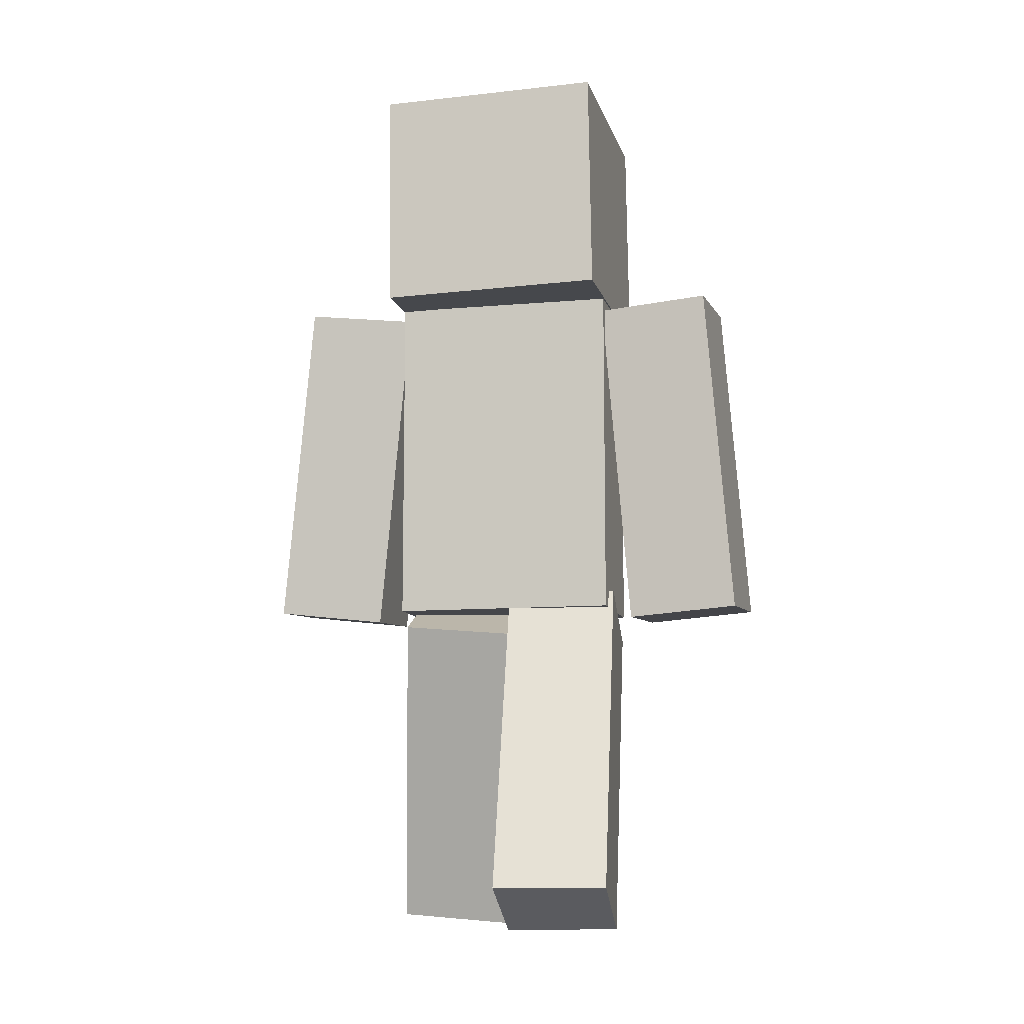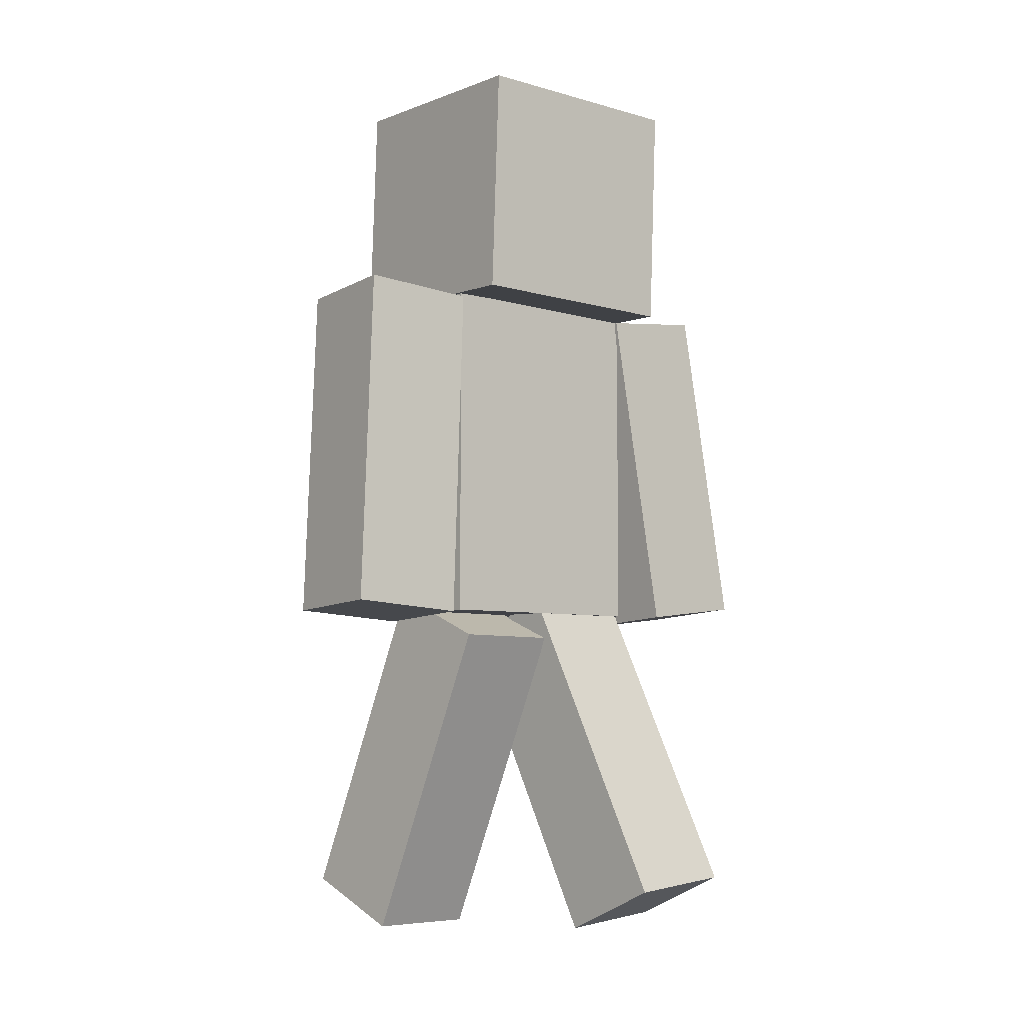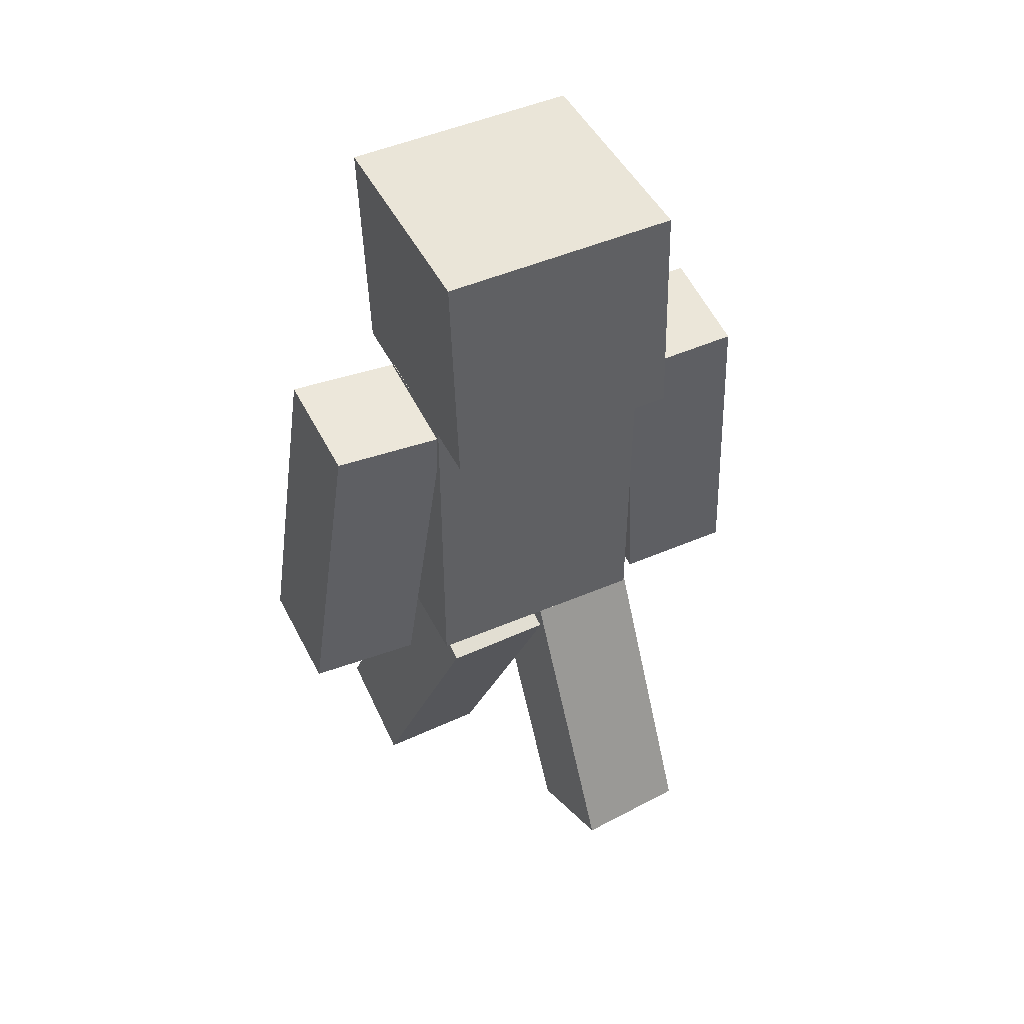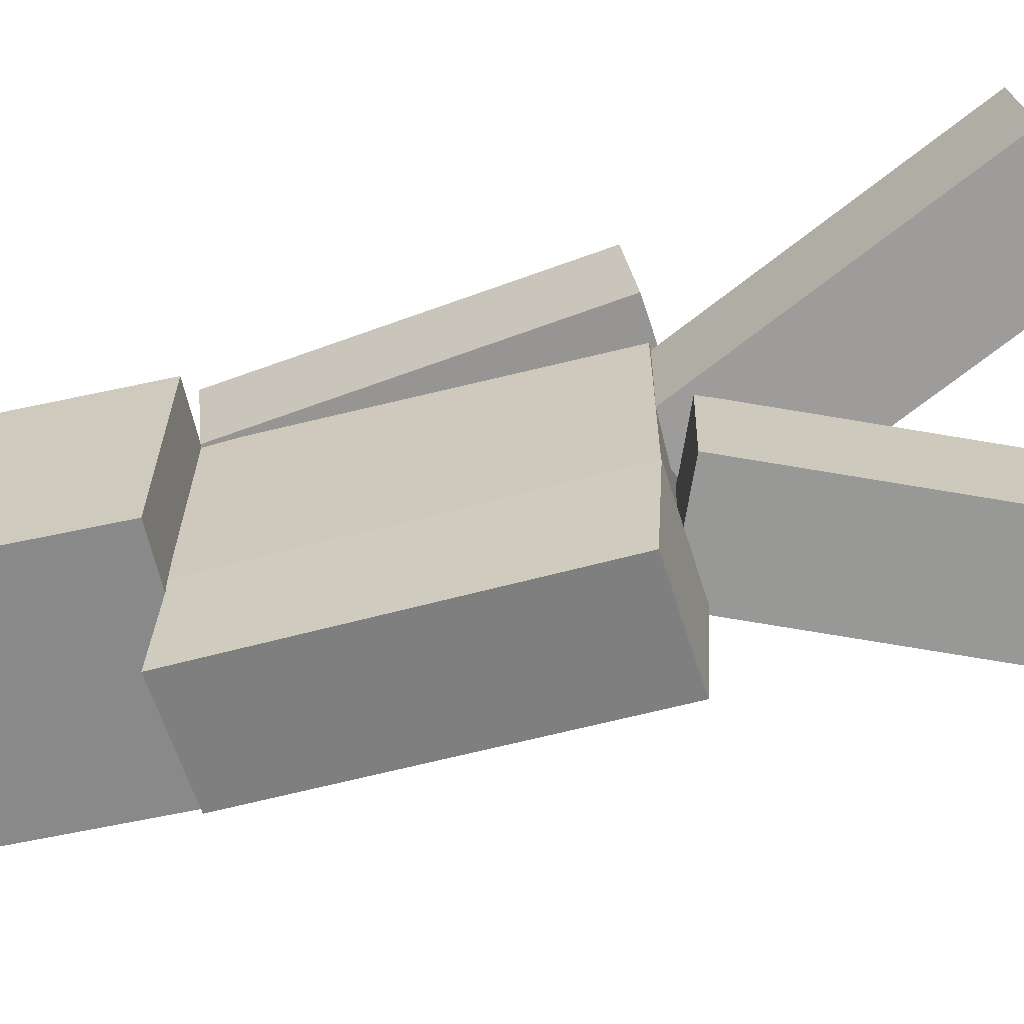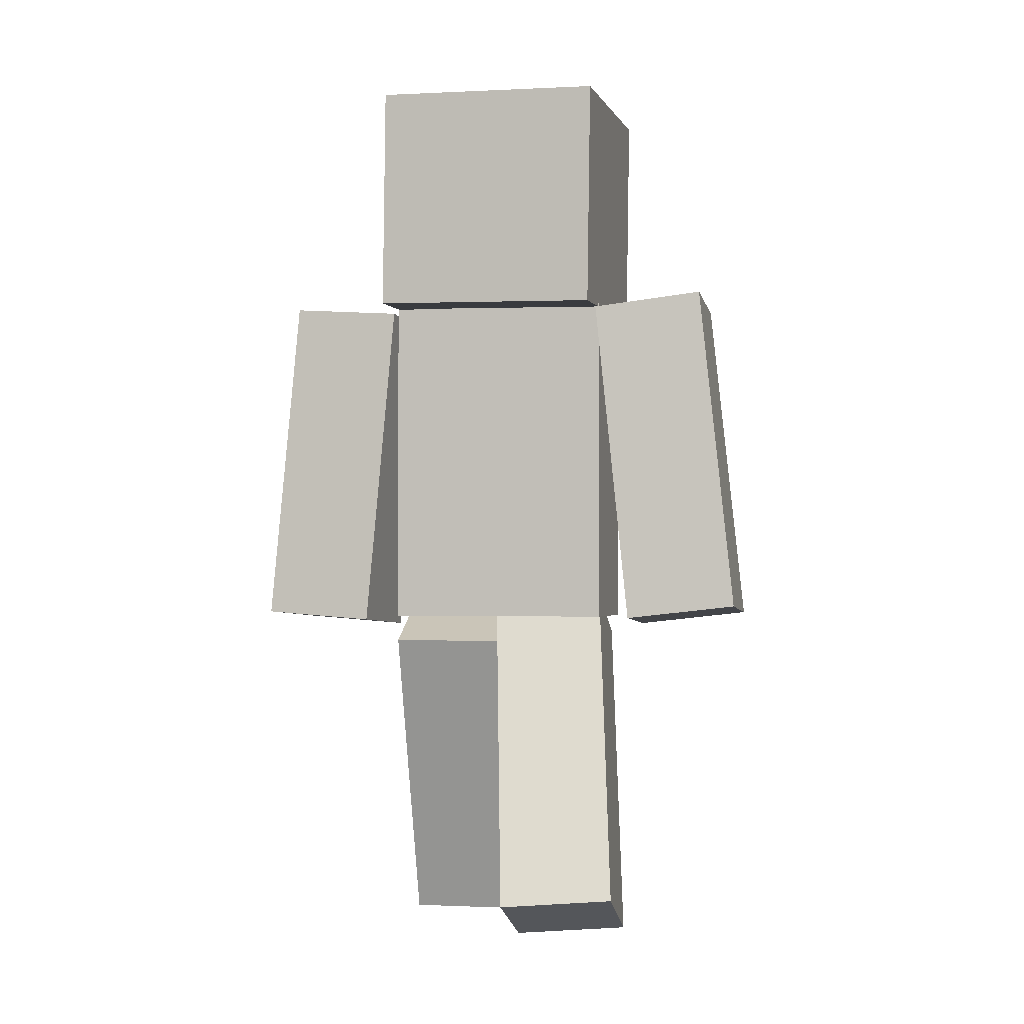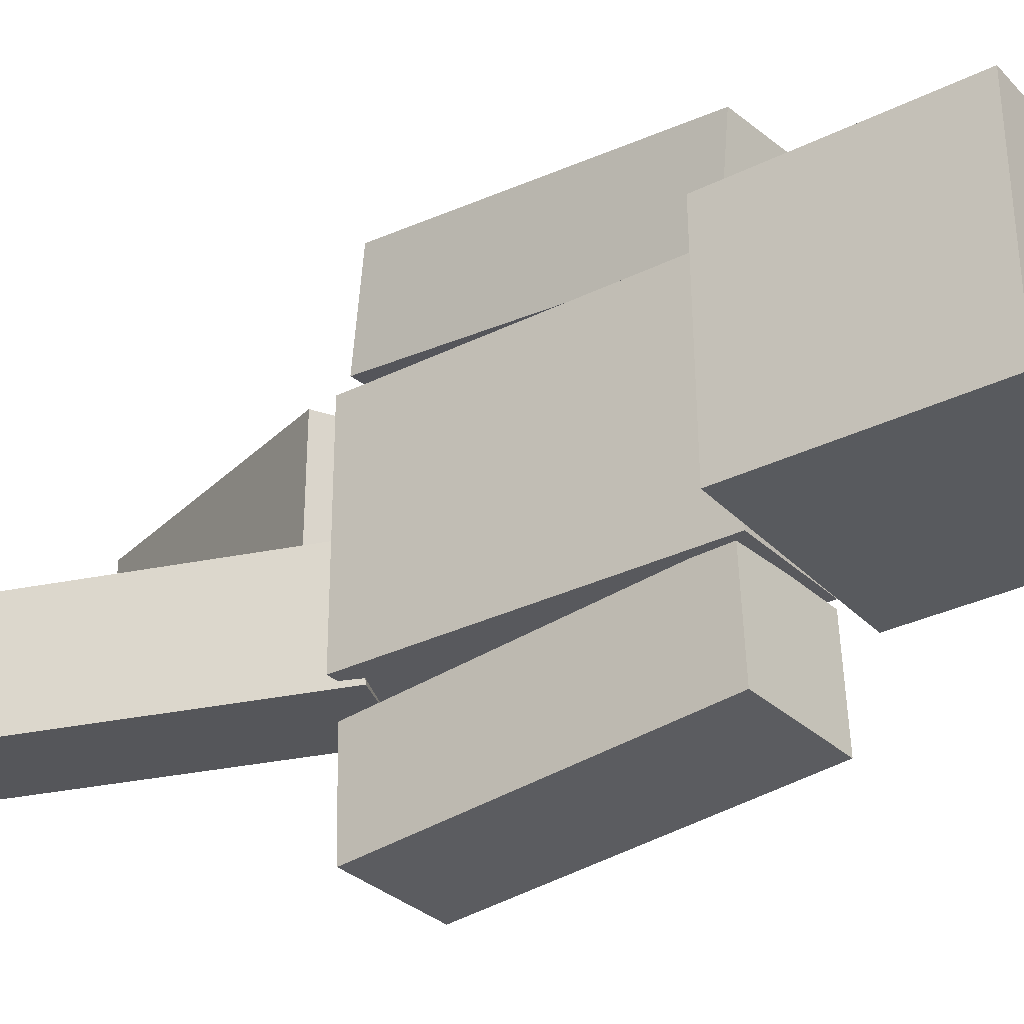
<metadata>
{"format":"obj","ext":"obj","renderer":"f3d","projection":"perspective","resolution":1024,"background":"white","views":[{"elev":-9.9,"azim":-76.9,"up":"+Z"},{"elev":-6.0,"azim":50.6,"up":"+Z"},{"elev":47.3,"azim":-115.8,"up":"+Z"},{"elev":-64.1,"azim":104.1,"up":"+Y"},{"elev":-2.0,"azim":103.3,"up":"+Z"},{"elev":-30.0,"azim":-53.8,"up":"+Y"}]}
</metadata>
<code>
g Enemy7_mesh
v 0.0875 0.175 0.5191
v -0.0875 -0.175 0.5191
v -0.0875 0.175 0.5191
v 0.0875 -0.175 0.5191
v -0.0875 -0.175 -0.0059
v 0.0875 0.175 -0.0059
v -0.0875 0.175 -0.0059
v 0.0875 -0.175 -0.0059
v -0.0875 -0.175 0.5191
v 0.0875 -0.175 -0.0059
v -0.0875 -0.175 -0.0059
v 0.0875 -0.175 0.5191
v 0.0875 -0.175 0.5191
v 0.0875 0.175 -0.0059
v 0.0875 -0.175 -0.0059
v 0.0875 0.175 0.5191
v 0.0875 0.175 0.5191
v -0.0875 0.175 -0.0059
v 0.0875 0.175 -0.0059
v -0.0875 0.175 0.5191
v -0.0875 -0.175 -0.0059
v -0.0875 0.175 0.5191
v -0.0875 -0.175 0.5191
v -0.0875 0.175 -0.0059
v -0.05629 -0.1824 0.0225
v 0.08934 0.00491 -0.04788
v 0.104 -0.1695 -0.04657
v -0.07093 -0.008024 0.02118
v -0.2625 -0.2034 -0.4599
v -0.1168 -0.01604 -0.5303
v -0.2771 -0.02897 -0.4612
v -0.1022 -0.1904 -0.5289
v -0.05629 -0.1824 0.0225
v -0.1022 -0.1904 -0.5289
v -0.2625 -0.2034 -0.4599
v 0.104 -0.1695 -0.04657
v 0.104 -0.1695 -0.04657
v -0.1168 -0.01604 -0.5303
v -0.1022 -0.1904 -0.5289
v 0.08934 0.00491 -0.04788
v -0.07093 -0.008024 0.02118
v -0.2771 -0.02897 -0.4612
v 0.08934 0.00491 -0.04788
v -0.1168 -0.01604 -0.5303
v -0.05629 -0.1824 0.0225
v -0.2625 -0.2034 -0.4599
v -0.07093 -0.008024 0.02118
v -0.2771 -0.02897 -0.4612
v -0.08453 -0.01178 -0.04884
v 0.06129 0.1701 0.03423
v 0.07603 -0.003709 0.02029
v -0.09928 0.162 -0.03489
v 0.1195 0.04407 -0.5293
v 0.2653 0.226 -0.4463
v 0.1048 0.2179 -0.5154
v 0.2801 0.05214 -0.4602
v -0.08453 -0.01178 -0.04884
v 0.2801 0.05214 -0.4602
v 0.1195 0.04407 -0.5293
v 0.07603 -0.003709 0.02029
v 0.07603 -0.003709 0.02029
v 0.2653 0.226 -0.4463
v 0.2801 0.05214 -0.4602
v 0.06129 0.1701 0.03423
v -0.09928 0.162 -0.03489
v 0.1048 0.2179 -0.5154
v 0.06129 0.1701 0.03423
v 0.2653 0.226 -0.4463
v -0.08453 -0.01178 -0.04884
v 0.1195 0.04407 -0.5293
v -0.09928 0.162 -0.03489
v 0.1048 0.2179 -0.5154
v -0.08444 -0.3449 0.5141
v 0.09928 -0.1791 0.5112
v 0.09008 -0.3534 0.524
v -0.07523 -0.1706 0.5013
v -0.05695 -0.3847 -0.008633
v 0.1268 -0.2189 -0.01159
v -0.04774 -0.2104 -0.02142
v 0.1176 -0.3932 0.001192
v -0.08444 -0.3449 0.5141
v 0.1176 -0.3932 0.001192
v -0.05695 -0.3847 -0.008633
v 0.09008 -0.3534 0.524
v 0.09008 -0.3534 0.524
v 0.1268 -0.2189 -0.01159
v 0.1176 -0.3932 0.001192
v 0.09928 -0.1791 0.5112
v -0.07523 -0.1706 0.5013
v -0.04774 -0.2104 -0.02142
v 0.09928 -0.1791 0.5112
v 0.1268 -0.2189 -0.01159
v -0.08444 -0.3449 0.5141
v -0.05695 -0.3847 -0.008633
v -0.07523 -0.1706 0.5013
v -0.04774 -0.2104 -0.02142
v -0.0868 0.3409 0.5207
v 0.0921 0.17 0.5133
v -0.08246 0.167 0.5012
v 0.08775 0.3439 0.5328
v -0.05179 0.4003 0.000292
v 0.1271 0.2295 -0.007194
v 0.1228 0.4033 0.01238
v -0.04745 0.2265 -0.01928
v -0.0868 0.3409 0.5207
v 0.1228 0.4033 0.01238
v 0.08775 0.3439 0.5328
v -0.05179 0.4003 0.000292
v 0.08775 0.3439 0.5328
v 0.1271 0.2295 -0.007194
v 0.0921 0.17 0.5133
v 0.1228 0.4033 0.01238
v -0.08246 0.167 0.5012
v 0.0921 0.17 0.5133
v -0.04745 0.2265 -0.01928
v 0.1271 0.2295 -0.007194
v -0.0868 0.3409 0.5207
v -0.08246 0.167 0.5012
v -0.05179 0.4003 0.000292
v -0.04745 0.2265 -0.01928
v 0.1729 -0.177 0.5185
v 0.1769 0.1729 0.5117
v -0.1769 -0.1729 0.5265
v -0.1729 0.177 0.5197
v 0.1851 0.1796 0.8615
v 0.1811 -0.1704 0.8683
v -0.1688 -0.1662 0.8764
v -0.1648 0.1837 0.8696
v 0.1811 -0.1704 0.8683
v -0.1769 -0.1729 0.5265
v -0.1688 -0.1662 0.8764
v 0.1729 -0.177 0.5185
v 0.1851 0.1796 0.8615
v 0.1729 -0.177 0.5185
v 0.1811 -0.1704 0.8683
v 0.1769 0.1729 0.5117
v -0.1648 0.1837 0.8696
v 0.1769 0.1729 0.5117
v 0.1851 0.1796 0.8615
v -0.1729 0.177 0.5197
v -0.1729 0.177 0.5197
v -0.1648 0.1837 0.8696
v -0.1769 -0.1729 0.5265
v -0.1688 -0.1662 0.8764
g Enemy7_mesh_0
f -142 -143 -144
f -141 -144 -143
f -138 -139 -140
f -137 -140 -139
f -134 -135 -136
f -133 -136 -135
f -130 -131 -132
f -129 -132 -131
f -126 -127 -128
f -128 -127 -125
f -122 -123 -124
f -121 -124 -123
f -118 -119 -120
f -117 -120 -119
f -114 -115 -116
f -113 -116 -115
f -110 -111 -112
f -109 -112 -111
f -106 -107 -108
f -105 -108 -107
f -102 -103 -104
f -101 -103 -102
f -98 -99 -100
f -97 -99 -98
f -94 -95 -96
f -93 -96 -95
f -90 -91 -92
f -89 -92 -91
f -86 -87 -88
f -85 -88 -87
f -82 -83 -84
f -81 -84 -83
f -78 -79 -80
f -77 -79 -78
f -74 -75 -76
f -73 -75 -74
f -70 -71 -72
f -69 -72 -71
f -66 -67 -68
f -65 -68 -67
f -62 -63 -64
f -61 -64 -63
f -58 -59 -60
f -57 -60 -59
f -54 -55 -56
f -53 -55 -54
f -50 -51 -52
f -49 -51 -50
f -46 -47 -48
f -45 -48 -47
f -42 -43 -44
f -41 -44 -43
f -38 -39 -40
f -37 -40 -39
f -34 -35 -36
f -33 -36 -35
f -30 -31 -32
f -30 -29 -31
f -26 -27 -28
f -26 -25 -27
f -22 -23 -24
f -22 -21 -23
f -18 -19 -20
f -17 -18 -20
f -14 -15 -16
f -13 -16 -15
f -10 -11 -12
f -9 -12 -11
f -6 -7 -8
f -5 -8 -7
f -2 -3 -4
f -3 -2 -1

</code>
